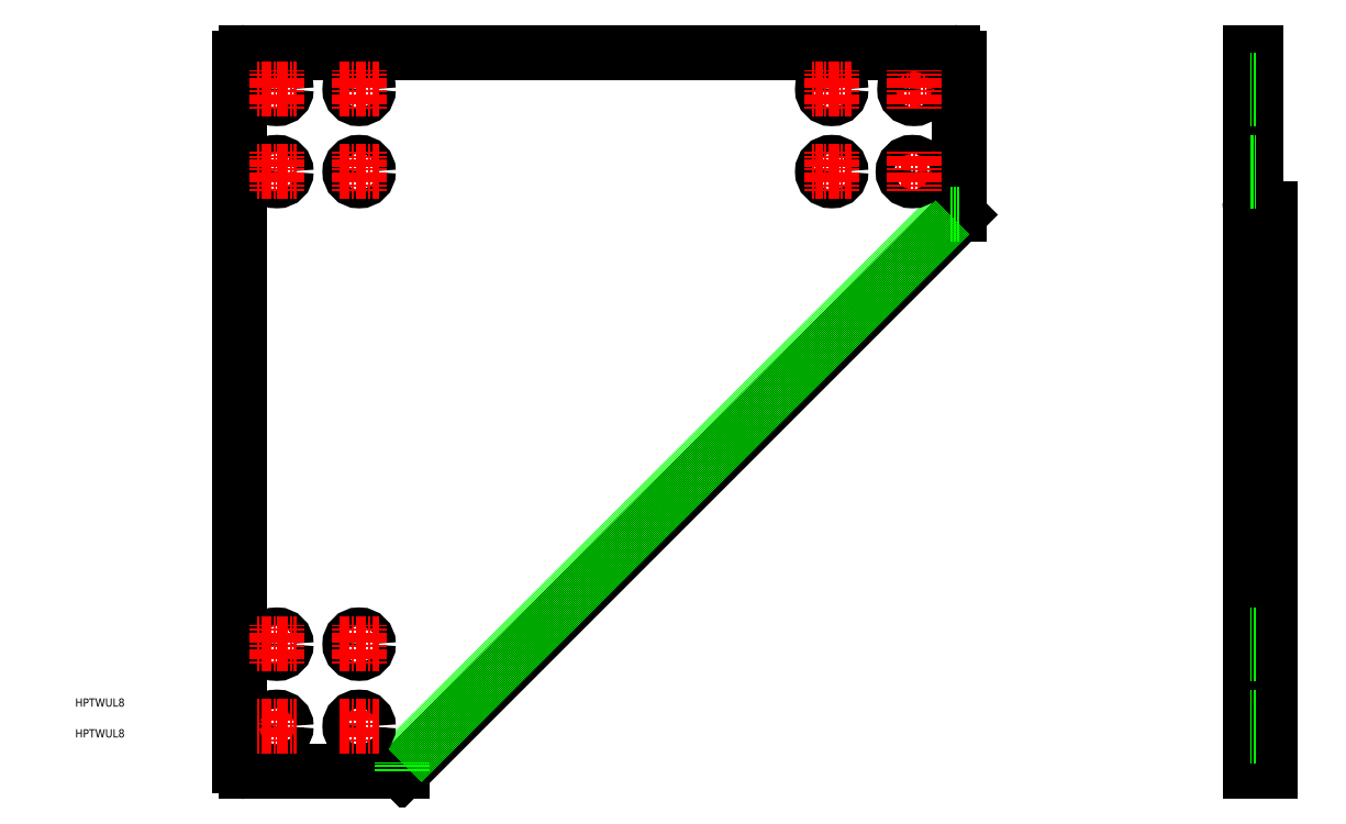
<metadata>
{"format":"dxf","ext":"dxf","renderer":"ezdxf+matplotlib","layout":"modelspace","background":"white","min_lineweight":24,"dpi":150}
</metadata>
<code>
0
SECTION
2
ENTITIES
0
LINE
8
0
10
80.16
20
8
30
0
11
80.16
21
352
31
0
0
LINE
8
0
10
427.2
20
355
30
0
11
83.16
21
355
31
0
0
LINE
8
0
10
83.16
20
5
30
0
11
159.2
21
5
31
0
0
LINE
8
0
10
430.2
20
352
30
0
11
430.2
21
276
31
0
0
LINE
8
0
10
159.2
20
5
30
0
11
430.2
21
276
31
0
0
LINE
8
0
10
159.2
20
9.263
30
0
11
425.9
21
276
31
0
0
TEXT
8
0
10
8.079e-07
20
36.6
30
0
40
4
1
HPTWUL8
0
TEXT
8
0
10
8.079e-07
20
21.6
30
0
40
4
1
HPTWUL8
0
LINE
8
CENTER
10
98.16
20
17.5
30
0
11
98.16
21
36.5
31
0
0
LINE
8
CENTER
10
417.7
20
337
30
0
11
398.7
21
337
31
0
0
LINE
8
CENTER
10
138.2
20
17.5
30
0
11
138.2
21
36.5
31
0
0
LINE
8
CENTER
10
416.9
20
297
30
0
11
397.9
21
297
31
0
0
CIRCLE
8
0
10
98.16
20
337
30
0
40
4.5
0
CIRCLE
8
0
10
138.2
20
337
30
0
40
4.5
0
CIRCLE
8
0
10
98.16
20
297
30
0
40
4.5
0
CIRCLE
8
0
10
138.2
20
297
30
0
40
4.5
0
CIRCLE
8
0
10
368.2
20
337
30
0
40
4.5
0
CIRCLE
8
0
10
408.2
20
337
30
0
40
4.5
0
CIRCLE
8
0
10
368.2
20
297
30
0
40
4.5
0
CIRCLE
8
0
10
407.4
20
297
30
0
40
4.5
0
CIRCLE
8
0
10
98.16
20
67
30
0
40
4.5
0
CIRCLE
8
0
10
98.16
20
27
30
0
40
4.5
0
CIRCLE
8
0
10
138.2
20
67
30
0
40
4.5
0
CIRCLE
8
0
10
138.2
20
27
30
0
40
4.5
0
LINE
8
CENTER
10
368.2
20
287.5
30
0
11
368.2
21
306.5
31
0
0
LINE
8
CENTER
10
147.7
20
67
30
0
11
128.7
21
67
31
0
0
LINE
8
CENTER
10
408.2
20
287.5
30
0
11
408.2
21
306.5
31
0
0
LINE
8
CENTER
10
147.7
20
27
30
0
11
128.7
21
27
31
0
0
LINE
8
0
10
574.7
20
282
30
0
11
574.7
21
5
31
0
0
LINE
8
0
10
571.7
20
355
30
0
11
571.7
21
5
31
0
0
LINE
8
0
10
581.7
20
279
30
0
11
581.7
21
5
31
0
0
LINE
8
0
10
581.7
20
5
30
0
11
571.7
21
5
31
0
0
LINE
8
0
10
574.7
20
355
30
0
11
574.7
21
282
31
0
0
LINE
8
0
10
577.7
20
279
30
0
11
581.7
21
279
31
0
0
LINE
8
0
10
571.7
20
355
30
0
11
574.7
21
355
31
0
0
ARC
8
0
10
577.7
20
282
30
0
40
3
50
180
51
270
0
LINE
8
0
10
574.7
20
71.5
30
0
11
571.7
21
71.5
31
0
0
LINE
8
0
10
574.7
20
62.5
30
0
11
571.7
21
62.5
31
0
0
LINE
8
0
10
574.7
20
22.5
30
0
11
571.7
21
22.5
31
0
0
LINE
8
0
10
574.7
20
31.5
30
0
11
571.7
21
31.5
31
0
0
LINE
8
0
10
577.7
20
276
30
0
11
581.7
21
276
31
0
0
ARC
8
0
10
577.7
20
282
30
0
40
6
50
180
51
270
0
LINE
8
0
10
430.2
20
276
30
0
11
425.9
21
276
31
0
0
LINE
8
0
10
159.2
20
5
30
0
11
159.2
21
9.263
31
0
0
LINE
8
0
10
574.7
20
341.5
30
0
11
571.7
21
341.5
31
0
0
LINE
8
0
10
574.7
20
332.5
30
0
11
571.7
21
332.5
31
0
0
LINE
8
0
10
571.7
20
292.5
30
0
11
574.7
21
292.5
31
0
0
LINE
8
0
10
571.7
20
301.5
30
0
11
574.7
21
301.5
31
0
0
ARC
8
0
10
83.16
20
352
30
0
40
3
50
90
51
180
0
ARC
8
0
10
83.16
20
8
30
0
40
3
50
180
51
270
0
ARC
8
0
10
427.2
20
352
30
0
40
3
50
0
51
90
0
LINE
8
CENTER
10
377.7
20
297
30
0
11
358.7
21
297
31
0
0
LINE
8
CENTER
10
377.7
20
337
30
0
11
358.7
21
337
31
0
0
LINE
8
CENTER
10
147.7
20
297
30
0
11
128.7
21
297
31
0
0
LINE
8
CENTER
10
147.7
20
337
30
0
11
128.7
21
337
31
0
0
LINE
8
CENTER
10
107.7
20
337
30
0
11
88.66
21
337
31
0
0
LINE
8
CENTER
10
107.7
20
297
30
0
11
88.66
21
297
31
0
0
LINE
8
CENTER
10
138.2
20
327.5
30
0
11
138.2
21
346.5
31
0
0
LINE
8
CENTER
10
98.16
20
327.5
30
0
11
98.16
21
346.5
31
0
0
LINE
8
CENTER
10
138.2
20
287.5
30
0
11
138.2
21
306.5
31
0
0
LINE
8
CENTER
10
98.16
20
287.5
30
0
11
98.16
21
306.5
31
0
0
LINE
8
CENTER
10
138.2
20
57.5
30
0
11
138.2
21
76.5
31
0
0
LINE
8
CENTER
10
107.7
20
27
30
0
11
88.66
21
27
31
0
0
LINE
8
CENTER
10
107.7
20
67
30
0
11
88.66
21
67
31
0
0
LINE
8
CENTER
10
98.16
20
57.5
30
0
11
98.16
21
76.5
31
0
0
LINE
8
CENTER
10
408.2
20
327.5
30
0
11
408.2
21
346.5
31
0
0
LINE
8
CENTER
10
368.2
20
327.5
30
0
11
368.2
21
346.5
31
0
0
ENDSEC
0
EOF

</code>
